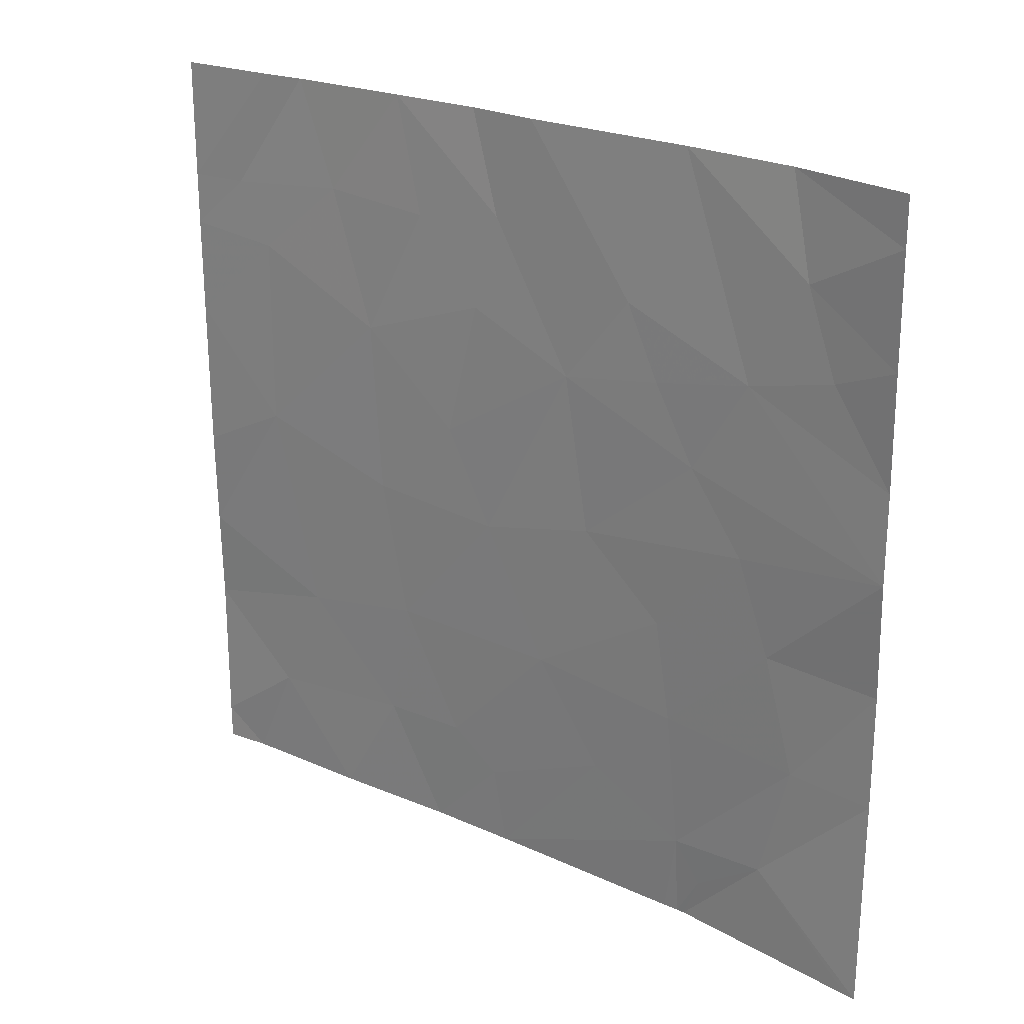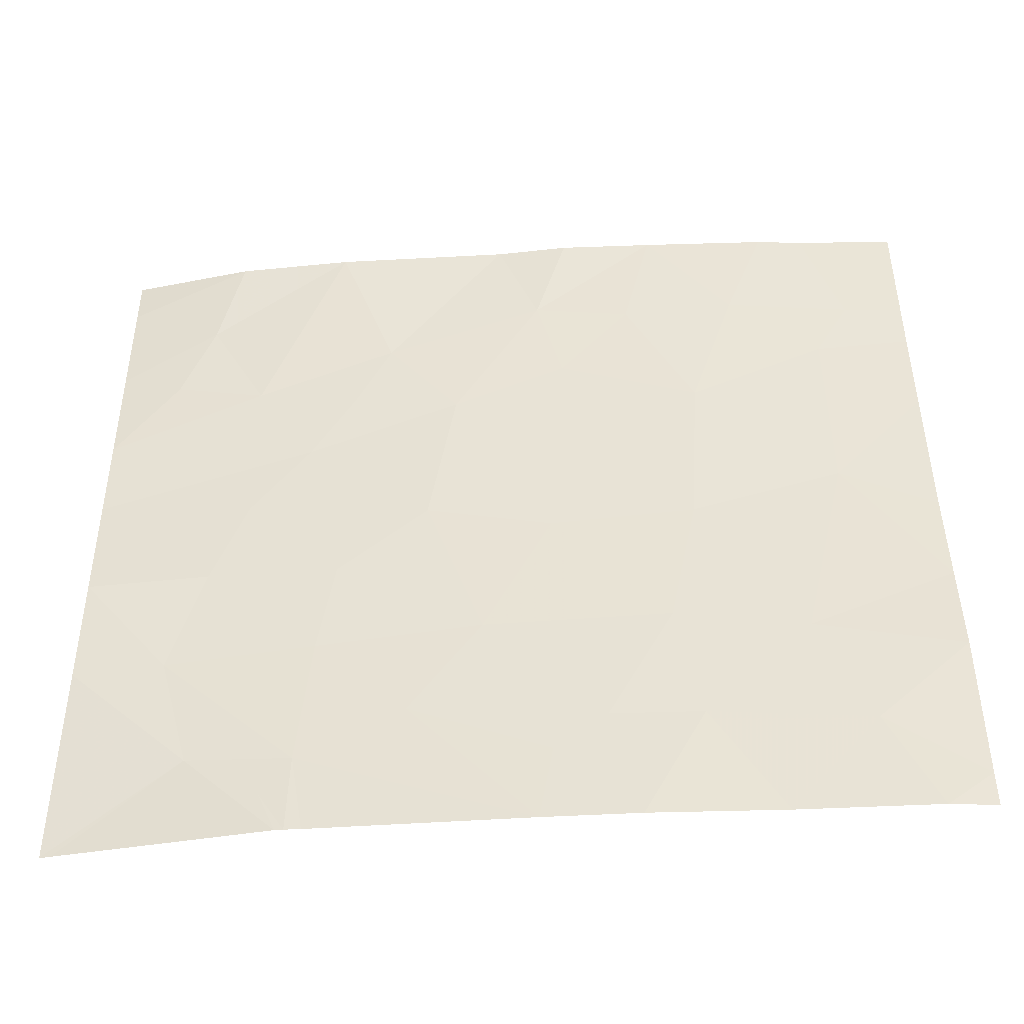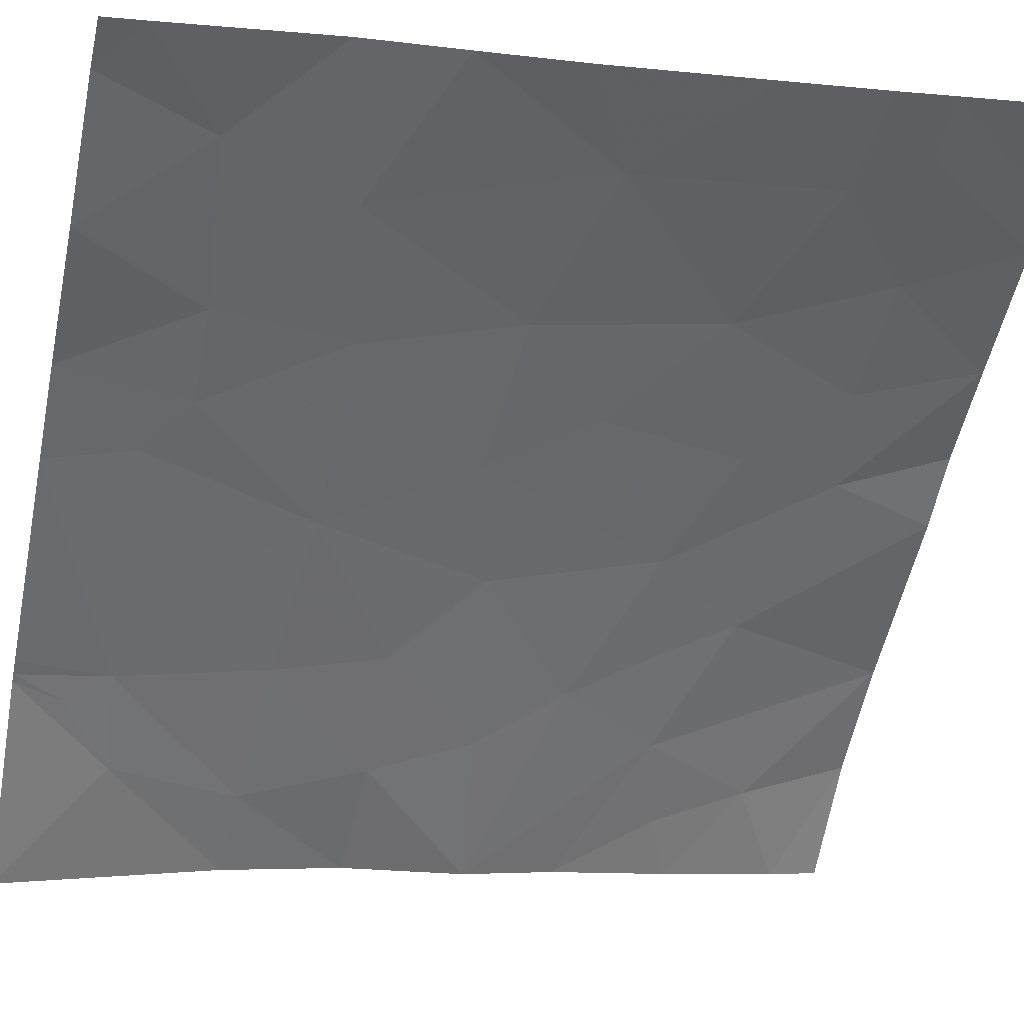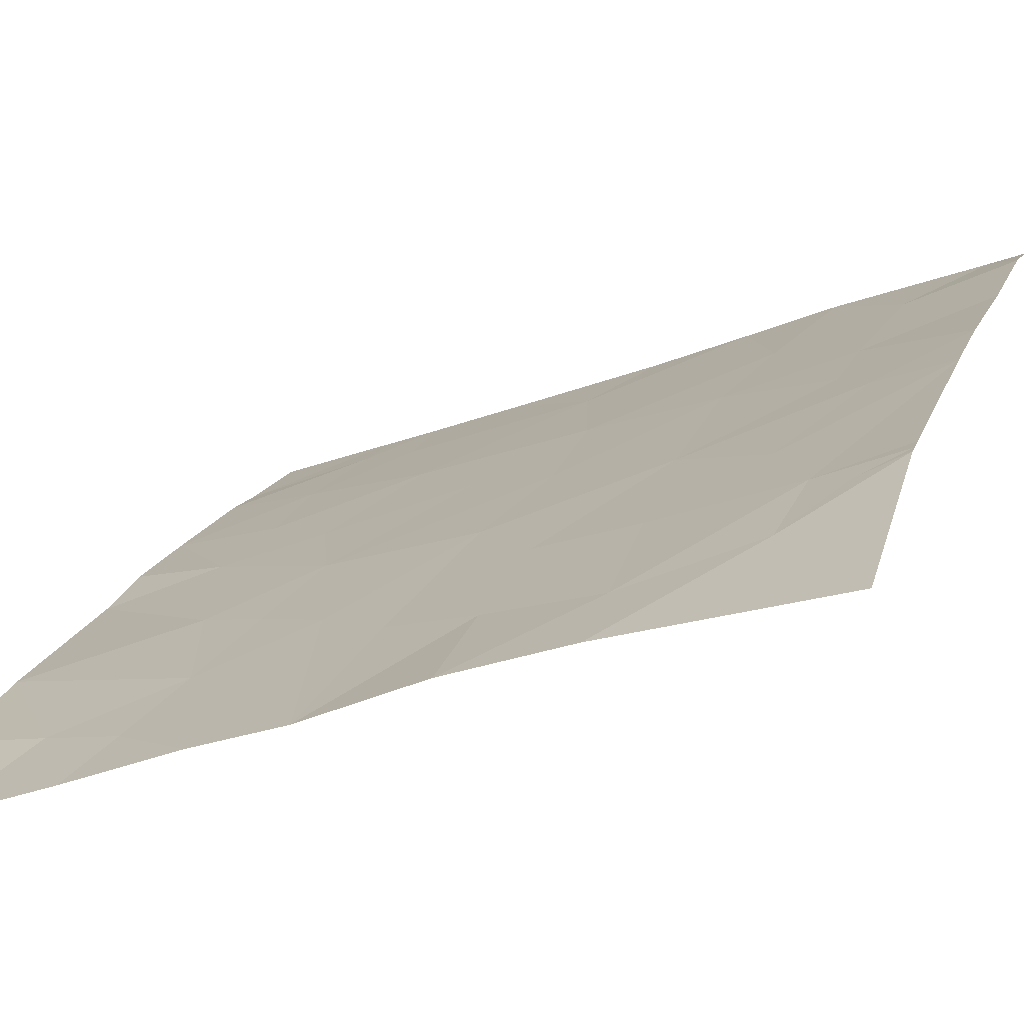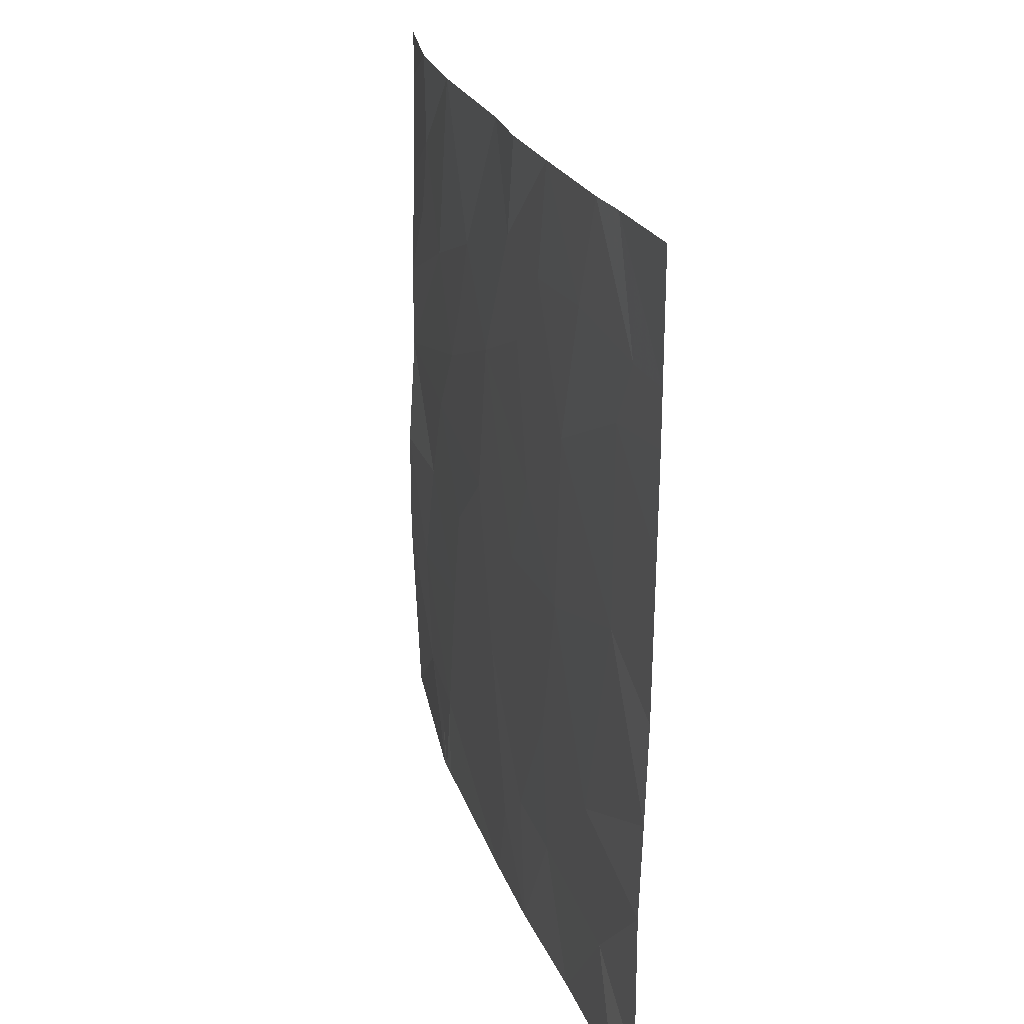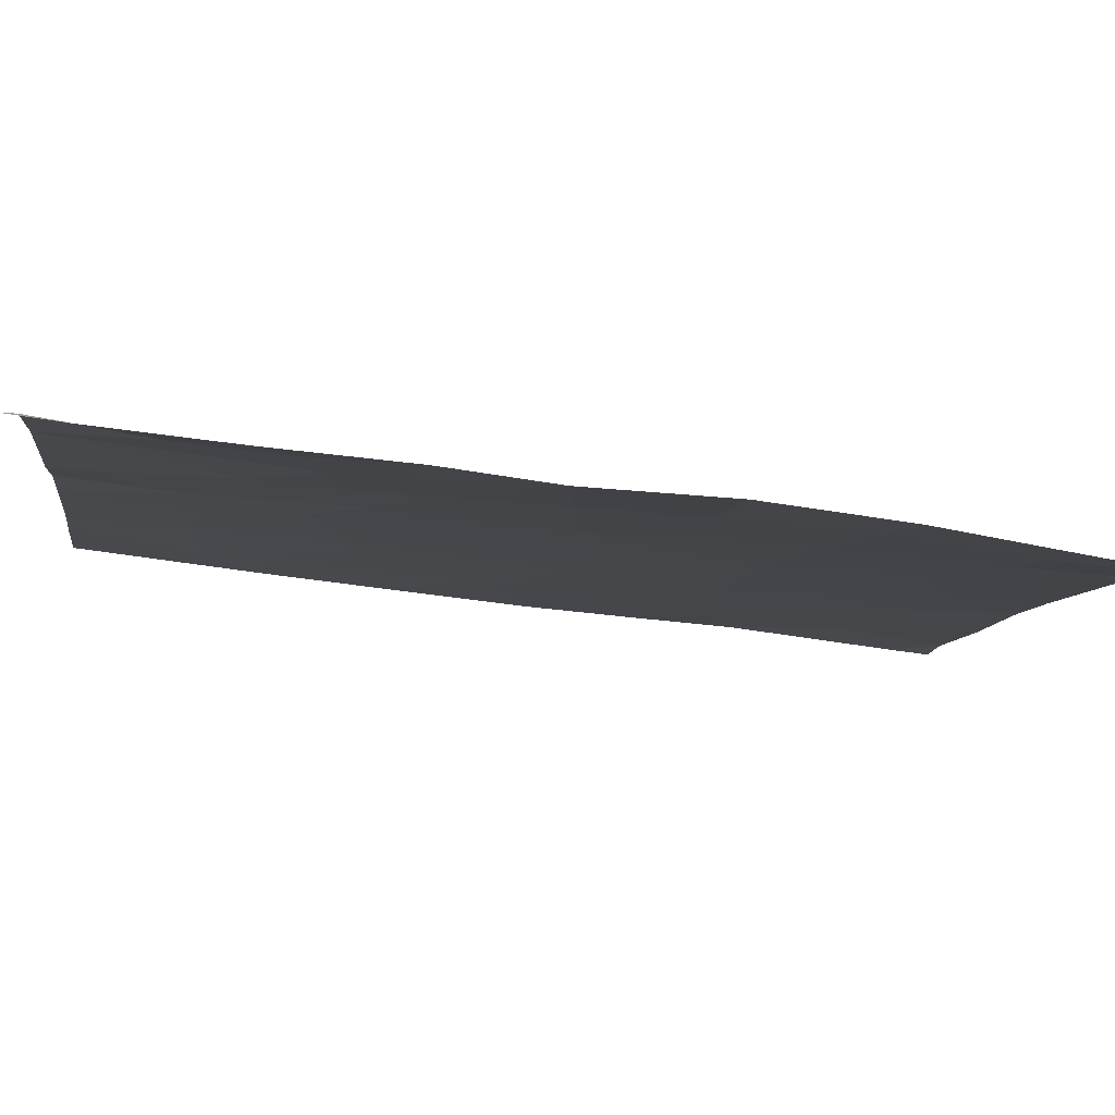
<metadata>
{"format":"obj","ext":"obj","renderer":"f3d","projection":"perspective","resolution":1024,"background":"white","views":[{"elev":23.0,"azim":-10.8,"up":"+Z"},{"elev":-45.0,"azim":135.5,"up":"+Z"},{"elev":-4.6,"azim":-107.8,"up":"+Y"},{"elev":-31.8,"azim":116.6,"up":"+Y"},{"elev":23.3,"azim":-154.9,"up":"+Z"},{"elev":-55.2,"azim":80.3,"up":"+Y"}]}
</metadata>
<code>
v 49.61 37.03 18.77
v 49.84 36.73 18.8
v 49.57 37.06 19.29
v 49.92 36.64 19.25
v 48.97 37.76 21.46
v 49.14 37.55 21.46
v 49.04 37.67 21.07
v 49.53 37.1 19.67
v 49.83 36.72 19.68
v 48.18 38.58 21.01
v 48.41 38.36 21.46
v 48.51 38.25 21.05
v 48.27 38.49 20.77
v 50.11 36.35 18.46
v 50.11 36.35 18.46
v 50.11 36.35 18.46
v 50.12 36.38 19.23
v 48.73 38.02 21.46
v 48.05 38.78 19.16
v 48.28 38.53 18.84
v 48.41 38.38 19.28
v 48.62 38.12 20.53
v 48.28 38.5 20.05
v 48.03 38.75 20.45
v 49.75 36.81 20.03
v 49.61 36.98 20.32
v 49.31 37.35 19.95
v 49.25 37.42 20.53
v 49.51 37.11 20.6
v 49.42 37.21 20.87
v 49.58 37.06 21.46
v 48.73 38.02 19.35
v 48.68 38.1 18.89
v 50.1 36.34 20.86
v 50.11 36.35 20.44
v 49.96 36.54 20.77
v 49.18 37.51 19.34
v 49.36 37.32 18.96
v 50.09 36.38 18.46
v 49.85 36.72 21.46
v 49.89 36.63 21.08
v 50.13 36.38 19.66
v 49.07 37.68 18.46
v 49.03 37.71 18.75
v 48.17 38.66 18.46
v 48.51 38.29 18.46
v 48.8 37.94 21.02
v 48.9 37.85 18.9
v 48.84 37.94 18.46
v 48.02 38.74 21.01
v 48.02 38.74 20.81
v 49.75 36.8 20.68
v 50.11 36.35 20.1
v 48.66 38.09 19.88
v 50.1 36.33 21.28
v 48.97 37.74 20.71
v 50.1 36.33 21.46
v 48.88 37.83 20.2
v 49.01 37.7 19.84
v 48.04 38.77 19.51
v 48.03 38.75 19.88
v 49.63 37.04 18.46
v 49.59 37.08 18.46
v 49.65 37.02 18.46
v 49.68 36.96 18.62
v 48.29 38.47 21.46
v 48.02 38.74 21.46
v 48.04 38.78 18.59
v 48.05 38.78 18.46
f 4 1 2
f 4 3 1
f 7 6 5
f 3 9 8
f 12 11 10
f 10 13 12
f 16 15 14
f 4 2 17
f 7 5 18
f 21 19 20
f 12 13 22
f 13 24 23
f 23 22 13
f 27 8 25
f 25 26 27
f 30 28 29
f 30 31 6
f 6 7 30
f 21 33 32
f 36 35 34
f 3 37 38
f 39 16 14
f 31 41 40
f 4 42 9
f 9 3 4
f 44 43 38
f 38 37 44
f 46 20 45
f 12 47 18
f 12 22 47
f 33 49 48
f 51 10 50
f 44 49 43
f 52 29 26
f 36 34 41
f 27 37 8
f 25 9 53
f 25 8 9
f 54 22 23
f 55 41 34
f 52 36 41
f 26 28 27
f 52 41 31
f 31 30 52
f 56 7 47
f 47 22 56
f 40 41 55
f 55 57 40
f 52 53 35
f 52 26 53
f 26 25 53
f 3 38 1
f 52 35 36
f 54 59 58
f 56 58 28
f 56 22 58
f 23 61 60
f 12 18 11
f 1 63 62
f 13 51 24
f 64 39 2
f 64 2 65
f 2 39 14
f 14 17 2
f 7 18 47
f 27 59 37
f 66 10 11
f 66 50 10
f 26 29 28
f 4 17 42
f 1 65 2
f 1 62 65
f 3 8 37
f 9 42 53
f 1 43 63
f 1 38 43
f 7 28 30
f 28 58 59
f 59 27 28
f 54 58 22
f 65 62 64
f 52 30 29
f 13 10 51
f 56 28 7
f 33 20 46
f 33 21 20
f 32 48 37
f 32 33 48
f 21 32 54
f 32 37 59
f 59 54 32
f 66 67 50
f 44 48 49
f 44 37 48
f 33 46 49
f 21 60 19
f 21 23 60
f 21 54 23
f 23 24 61
f 20 68 45
f 20 19 68
f 45 68 69

</code>
